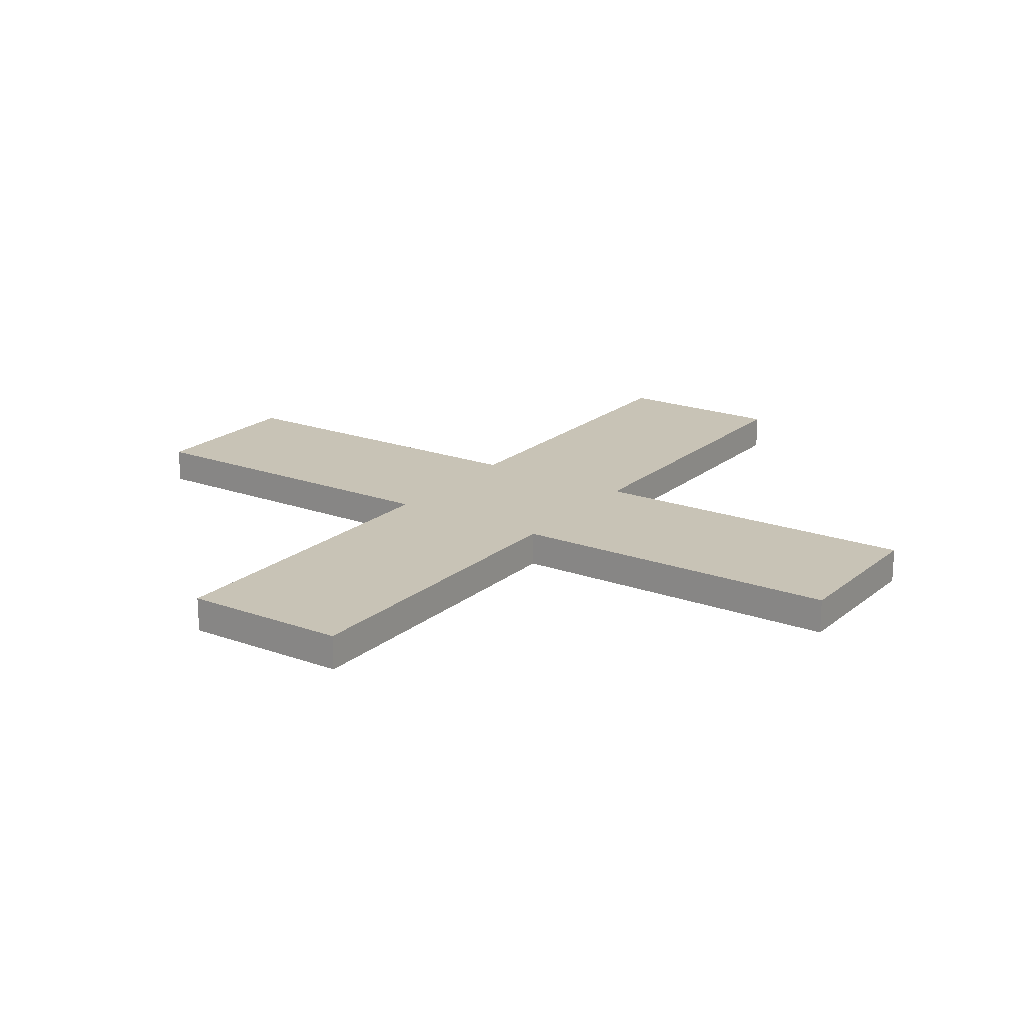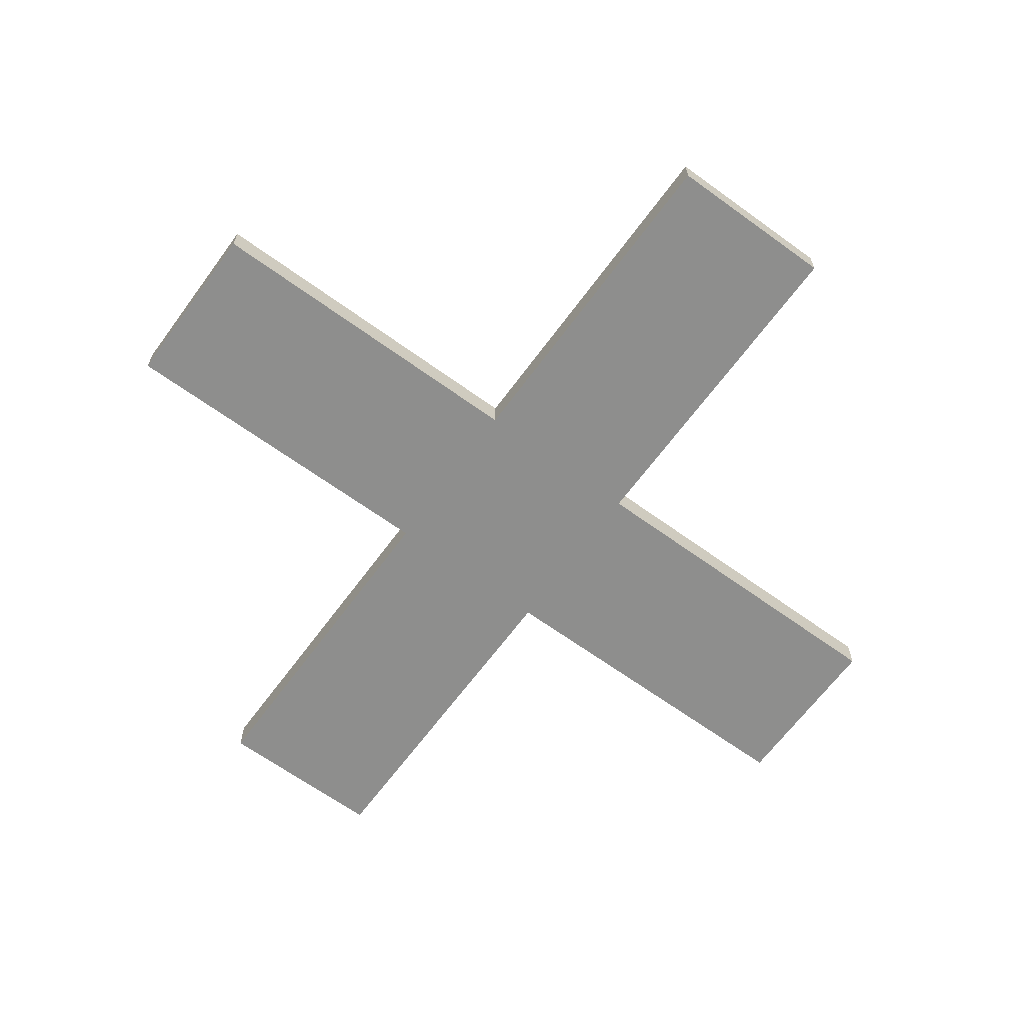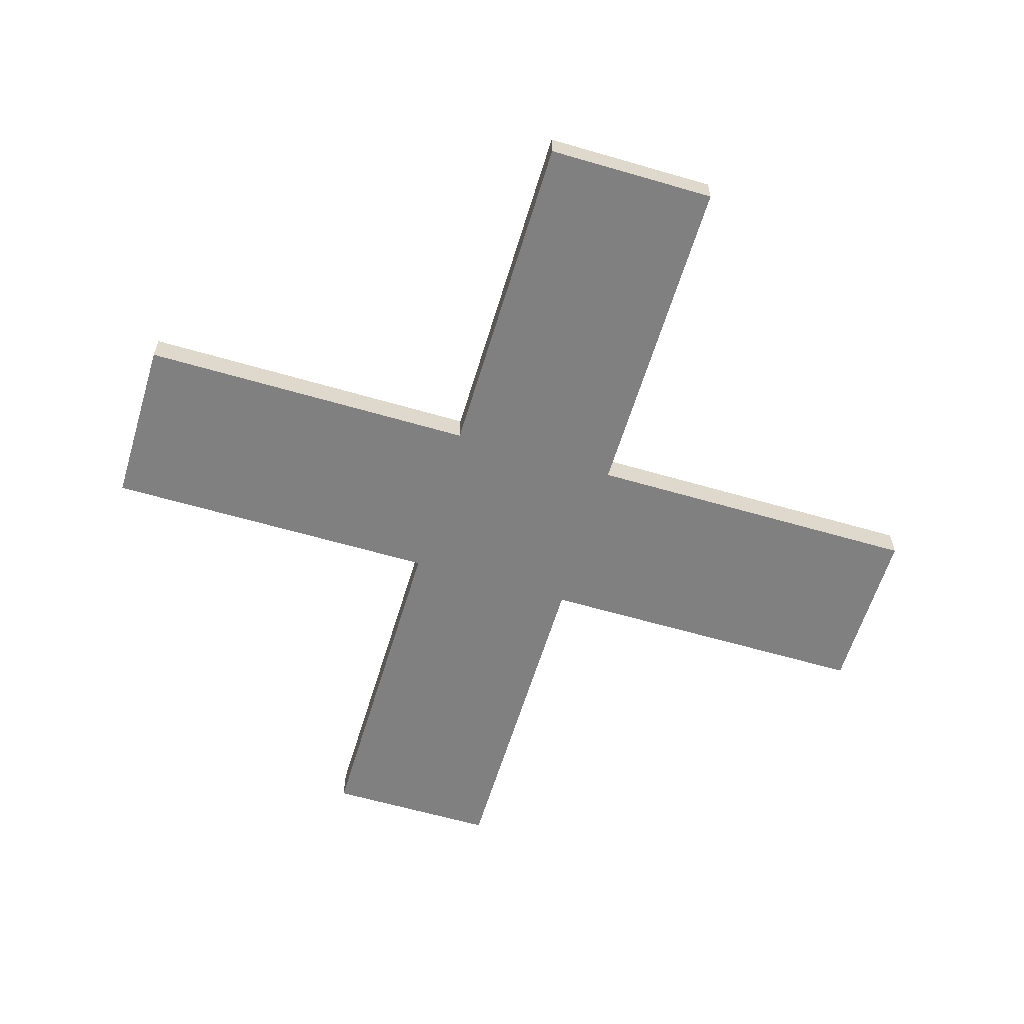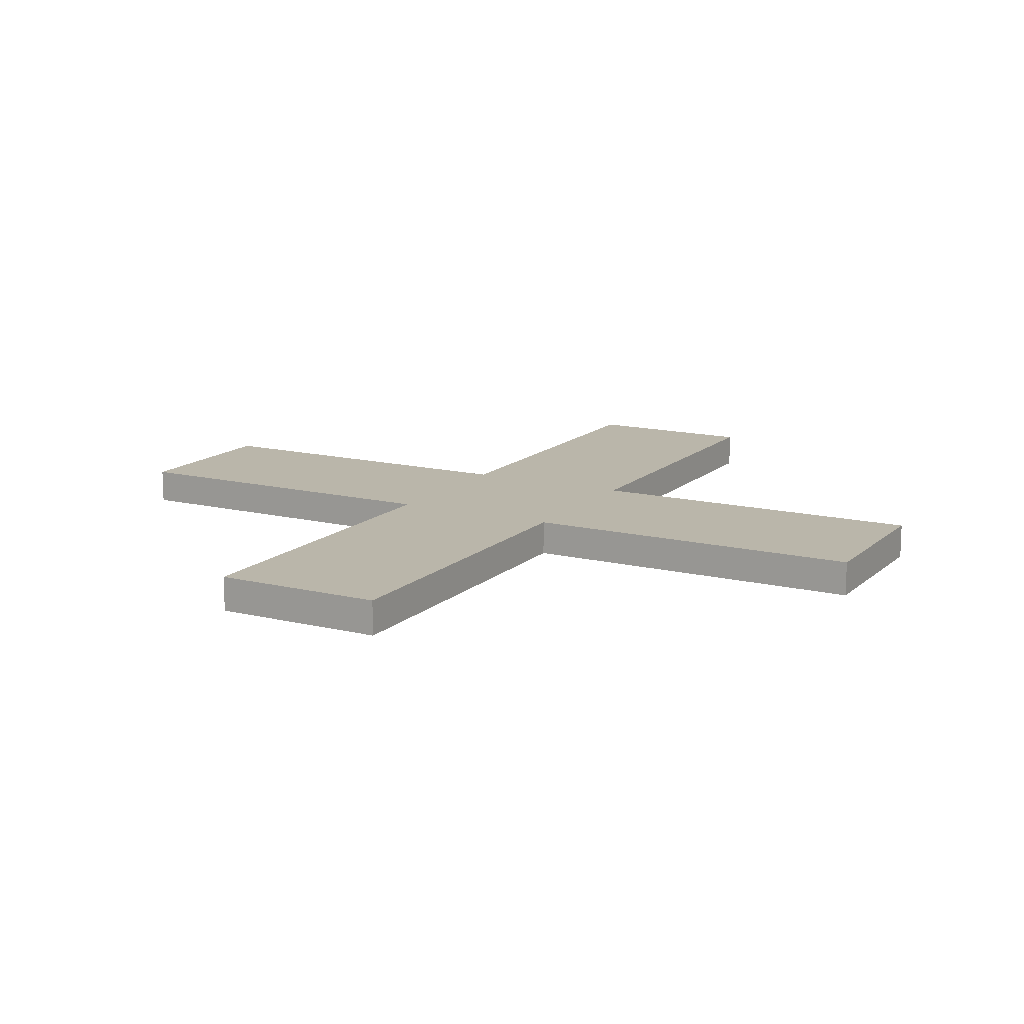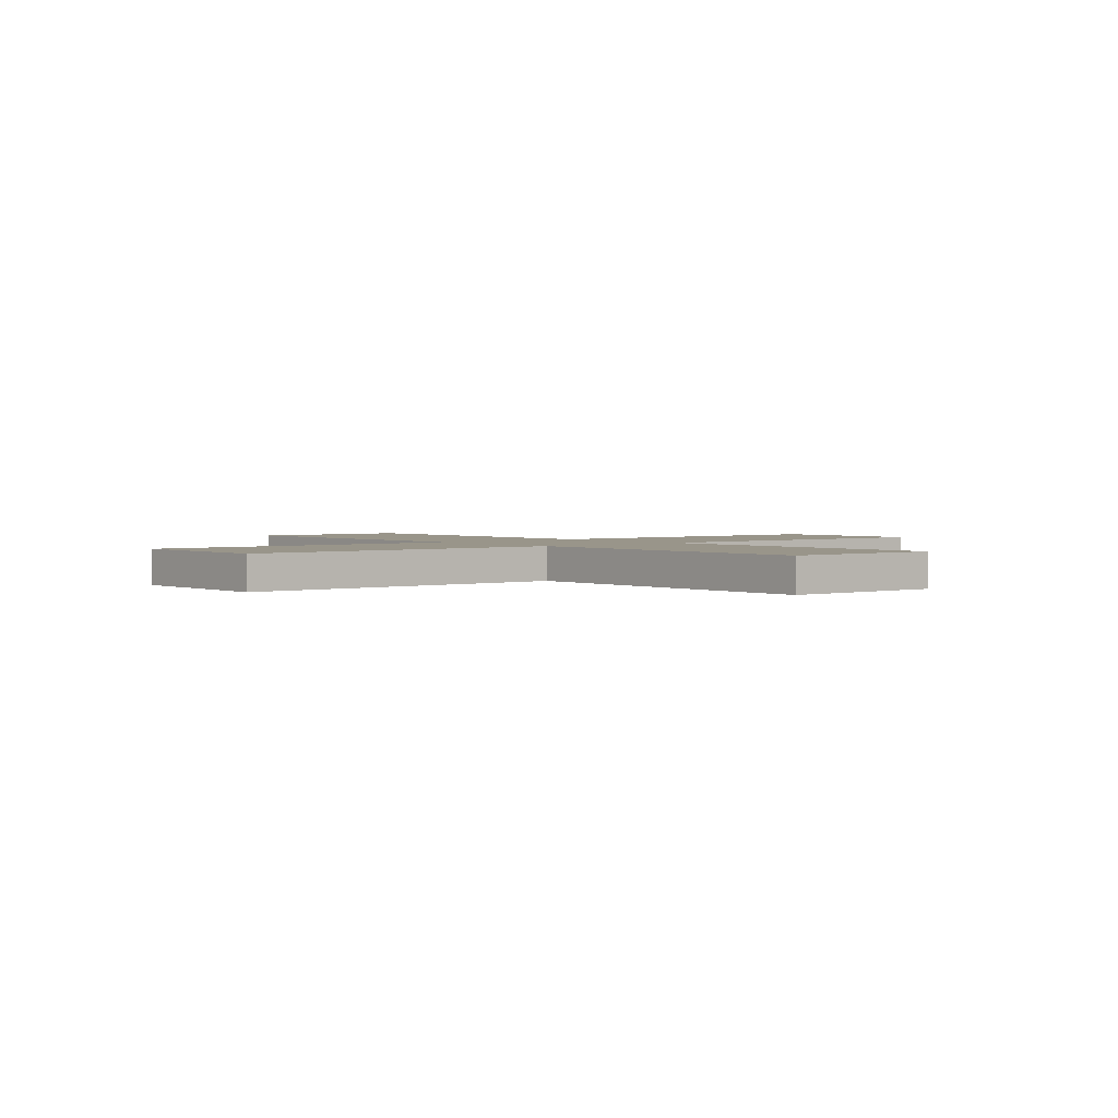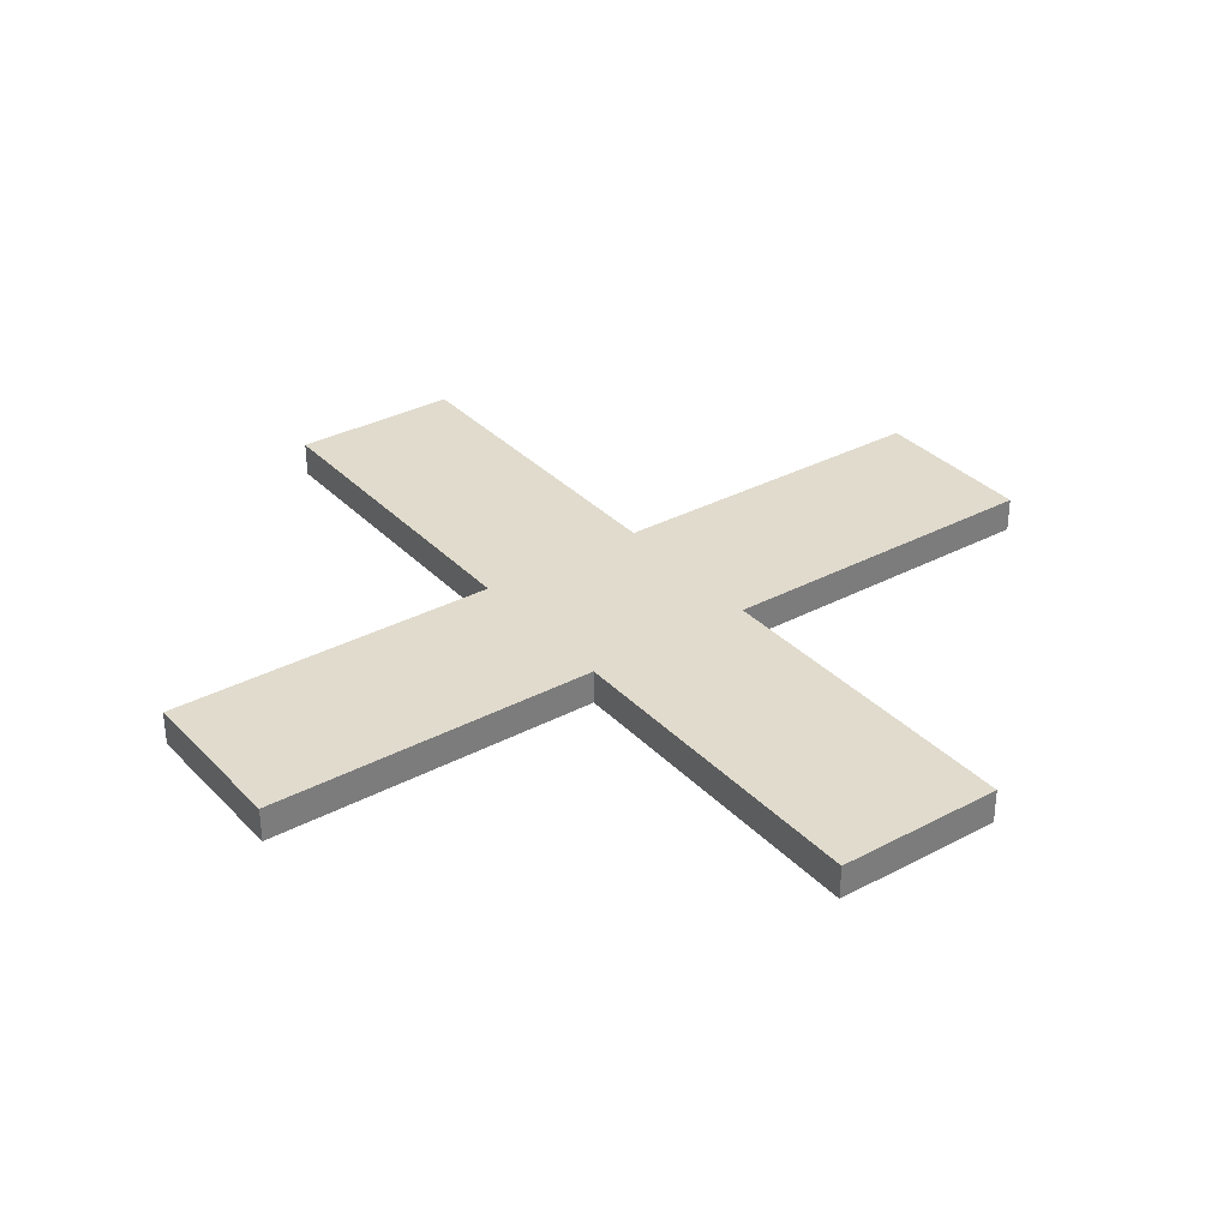
<metadata>
{"format":"obj","ext":"obj","renderer":"f3d","projection":"perspective","resolution":1024,"background":"white","views":[{"elev":19.4,"azim":34.2,"up":"+Z"},{"elev":-64.8,"azim":53.8,"up":"+Z"},{"elev":-60.1,"azim":-106.7,"up":"+Z"},{"elev":13.8,"azim":-61.3,"up":"+Z"},{"elev":2.1,"azim":50.7,"up":"+Z"},{"elev":33.2,"azim":-126.1,"up":"+Z"}]}
</metadata>
<code>
v -12.5 10 5
v -12.5 10 4
v -12.5 11 5
v -12.5 11 4
v -12.5 14 5
v -12.5 14 4
v -12.5 15 5
v -12.5 15 4
v -2.5 0 5
v -2.5 0 4
v -2.5 1 5
v -2.5 1 4
v -2.5 10 5
v -2.5 10 4
v -2.5 15 5
v -2.5 15 4
v -2.5 24 5
v -2.5 24 4
v -2.5 25 5
v -2.5 25 4
v 2.5 0 5
v 2.5 0 4
v 2.5 1 5
v 2.5 1 4
v 2.5 10 5
v 2.5 10 4
v 2.5 15 5
v 2.5 15 4
v 2.5 24 5
v 2.5 24 4
v 2.5 25 5
v 2.5 25 4
v 12.5 10 5
v 12.5 10 4
v 12.5 11 5
v 12.5 11 4
v 12.5 14 5
v 12.5 14 4
v 12.5 15 5
v 12.5 15 4
v -12.5 10 5
v -12.5 11 5
v -12.5 14 5
v -12.5 15 5
v -11.5 10 5
v -11.5 11 5
v -11.5 14 5
v -11.5 15 5
v -2.5 0 5
v -2.5 1 5
v -2.5 10 5
v -2.5 11 5
v -2.5 14 5
v -2.5 15 5
v -2.5 24 5
v -2.5 25 5
v -1.5 0 5
v -1.5 1 5
v -1.5 10 5
v -1.5 11 5
v -1.5 14 5
v -1.5 15 5
v -1.5 24 5
v -1.5 25 5
v 1.5 0 5
v 1.5 1 5
v 1.5 10 5
v 1.5 11 5
v 1.5 14 5
v 1.5 15 5
v 1.5 24 5
v 1.5 25 5
v 2.5 0 5
v 2.5 1 5
v 2.5 10 5
v 2.5 11 5
v 2.5 14 5
v 2.5 15 5
v 2.5 24 5
v 2.5 25 5
v 11.5 10 5
v 11.5 11 5
v 11.5 14 5
v 11.5 15 5
v 12.5 10 5
v 12.5 11 5
v 12.5 14 5
v 12.5 15 5
v -12.5 10 4
v -12.5 11 4
v -12.5 14 4
v -12.5 15 4
v -11.5 10 4
v -11.5 11 4
v -11.5 14 4
v -11.5 15 4
v -2.5 0 4
v -2.5 1 4
v -2.5 10 4
v -2.5 11 4
v -2.5 14 4
v -2.5 15 4
v -2.5 24 4
v -2.5 25 4
v -1.5 0 4
v -1.5 1 4
v -1.5 10 4
v -1.5 11 4
v -1.5 14 4
v -1.5 15 4
v -1.5 24 4
v -1.5 25 4
v 1.5 0 4
v 1.5 1 4
v 1.5 10 4
v 1.5 11 4
v 1.5 14 4
v 1.5 15 4
v 1.5 24 4
v 1.5 25 4
v 2.5 0 4
v 2.5 1 4
v 2.5 10 4
v 2.5 11 4
v 2.5 14 4
v 2.5 15 4
v 2.5 24 4
v 2.5 25 4
v 11.5 10 4
v 11.5 11 4
v 11.5 14 4
v 11.5 15 4
v 12.5 10 4
v 12.5 11 4
v 12.5 14 4
v 12.5 15 4
v -2.5 0 5
v -1.5 0 5
v 1.5 0 5
v 2.5 0 5
v -2.5 0 4
v -1.5 0 4
v 1.5 0 4
v 2.5 0 4
v -12.5 10 5
v -11.5 10 5
v -2.5 10 5
v 2.5 10 5
v 11.5 10 5
v 12.5 10 5
v -12.5 10 4
v -11.5 10 4
v -2.5 10 4
v 2.5 10 4
v 11.5 10 4
v 12.5 10 4
v -12.5 15 5
v -11.5 15 5
v -2.5 15 5
v 2.5 15 5
v 11.5 15 5
v 12.5 15 5
v -12.5 15 4
v -11.5 15 4
v -2.5 15 4
v 2.5 15 4
v 11.5 15 4
v 12.5 15 4
v -2.5 25 5
v -1.5 25 5
v 1.5 25 5
v 2.5 25 5
v -2.5 25 4
v -1.5 25 4
v 1.5 25 4
v 2.5 25 4
f 3 2 1
f 4 2 3
f 5 4 3
f 6 4 5
f 7 6 5
f 8 6 7
f 11 10 9
f 12 10 11
f 13 12 11
f 14 12 13
f 17 16 15
f 18 16 17
f 19 18 17
f 20 18 19
f 21 22 23
f 23 22 24
f 23 24 25
f 25 24 26
f 27 28 29
f 29 28 30
f 29 30 31
f 31 30 32
f 33 34 35
f 35 34 36
f 35 36 37
f 37 36 38
f 37 38 39
f 39 38 40
f 45 42 41
f 46 43 42
f 46 42 45
f 47 44 43
f 47 43 46
f 48 44 47
f 51 46 45
f 52 47 46
f 52 46 51
f 53 48 47
f 53 47 52
f 54 48 53
f 57 50 49
f 58 51 50
f 58 50 57
f 59 52 51
f 59 51 58
f 60 53 52
f 60 52 59
f 61 54 53
f 61 53 60
f 62 55 54
f 62 54 61
f 63 56 55
f 63 55 62
f 64 56 63
f 65 58 57
f 66 62 61
f 66 58 65
f 66 60 59
f 66 59 58
f 66 63 62
f 66 61 60
f 67 63 66
f 68 63 67
f 69 63 68
f 70 63 69
f 71 64 63
f 71 63 70
f 72 64 71
f 73 66 65
f 74 67 66
f 74 66 73
f 75 68 67
f 75 67 74
f 76 69 68
f 76 68 75
f 77 70 69
f 77 69 76
f 78 71 70
f 78 70 77
f 79 72 71
f 79 71 78
f 80 72 79
f 81 76 75
f 82 77 76
f 82 76 81
f 83 78 77
f 83 77 82
f 84 78 83
f 85 82 81
f 86 83 82
f 86 82 85
f 87 84 83
f 87 83 86
f 88 84 87
f 89 90 93
f 90 91 94
f 93 90 94
f 91 92 95
f 94 91 95
f 95 92 96
f 93 94 99
f 94 95 100
f 99 94 100
f 95 96 101
f 100 95 101
f 101 96 102
f 97 98 105
f 98 99 106
f 105 98 106
f 99 100 107
f 106 99 107
f 100 101 108
f 107 100 108
f 101 102 109
f 108 101 109
f 102 103 110
f 109 102 110
f 103 104 111
f 110 103 111
f 111 104 112
f 105 106 113
f 109 110 114
f 113 106 114
f 107 108 114
f 106 107 114
f 110 111 114
f 108 109 114
f 114 111 115
f 115 111 116
f 116 111 117
f 117 111 118
f 111 112 119
f 118 111 119
f 119 112 120
f 113 114 121
f 114 115 122
f 121 114 122
f 115 116 123
f 122 115 123
f 116 117 124
f 123 116 124
f 117 118 125
f 124 117 125
f 118 119 126
f 125 118 126
f 119 120 127
f 126 119 127
f 127 120 128
f 123 124 129
f 124 125 130
f 129 124 130
f 125 126 131
f 130 125 131
f 131 126 132
f 129 130 133
f 130 131 134
f 133 130 134
f 131 132 135
f 134 131 135
f 135 132 136
f 141 138 137
f 142 139 138
f 142 138 141
f 143 140 139
f 143 139 142
f 144 140 143
f 151 146 145
f 152 147 146
f 152 146 151
f 153 147 152
f 154 149 148
f 155 150 149
f 155 149 154
f 156 150 155
f 157 158 163
f 158 159 164
f 163 158 164
f 164 159 165
f 160 161 166
f 161 162 167
f 166 161 167
f 167 162 168
f 169 170 173
f 170 171 174
f 173 170 174
f 171 172 175
f 174 171 175
f 175 172 176

</code>
